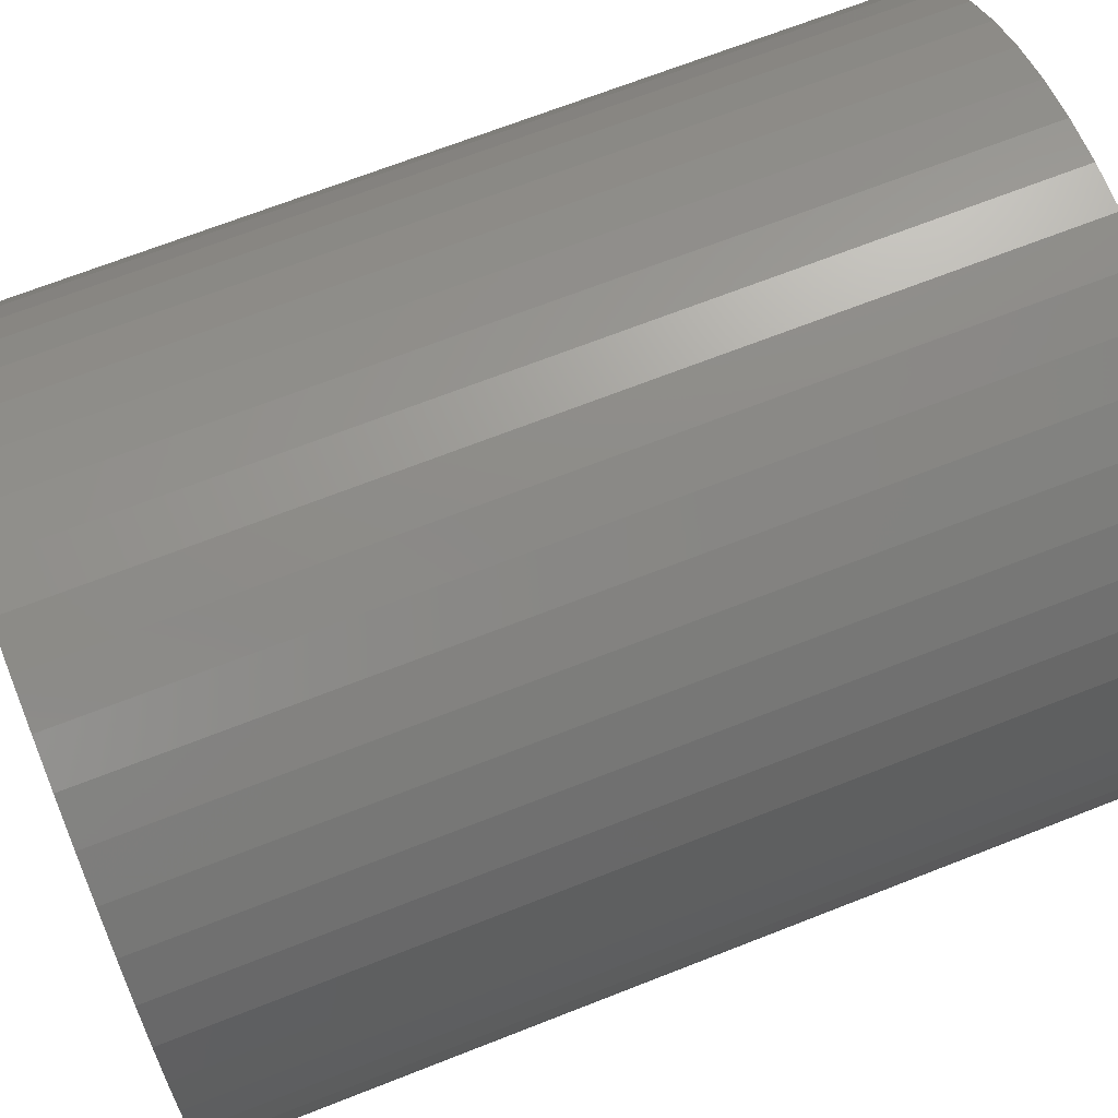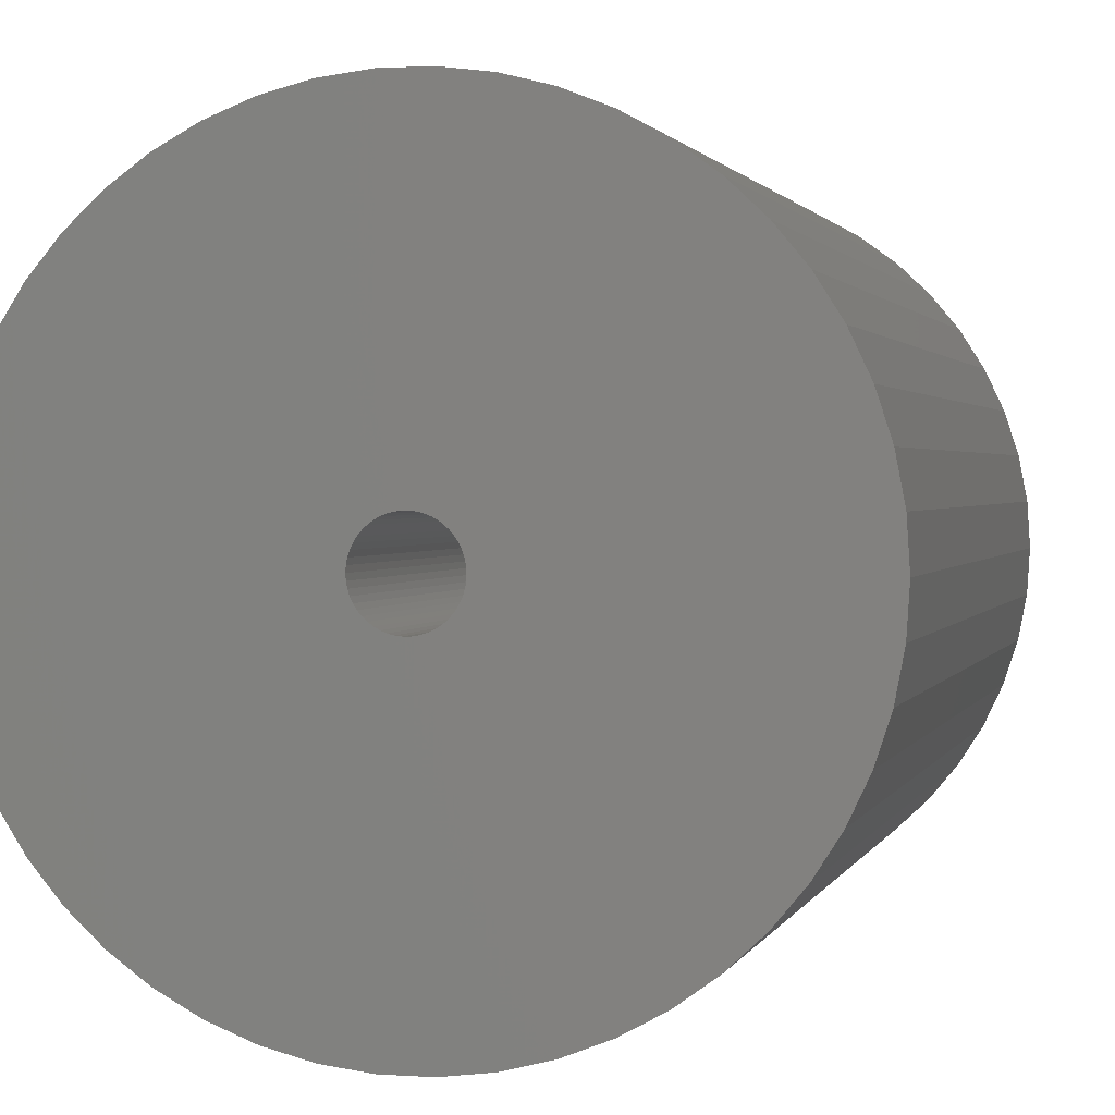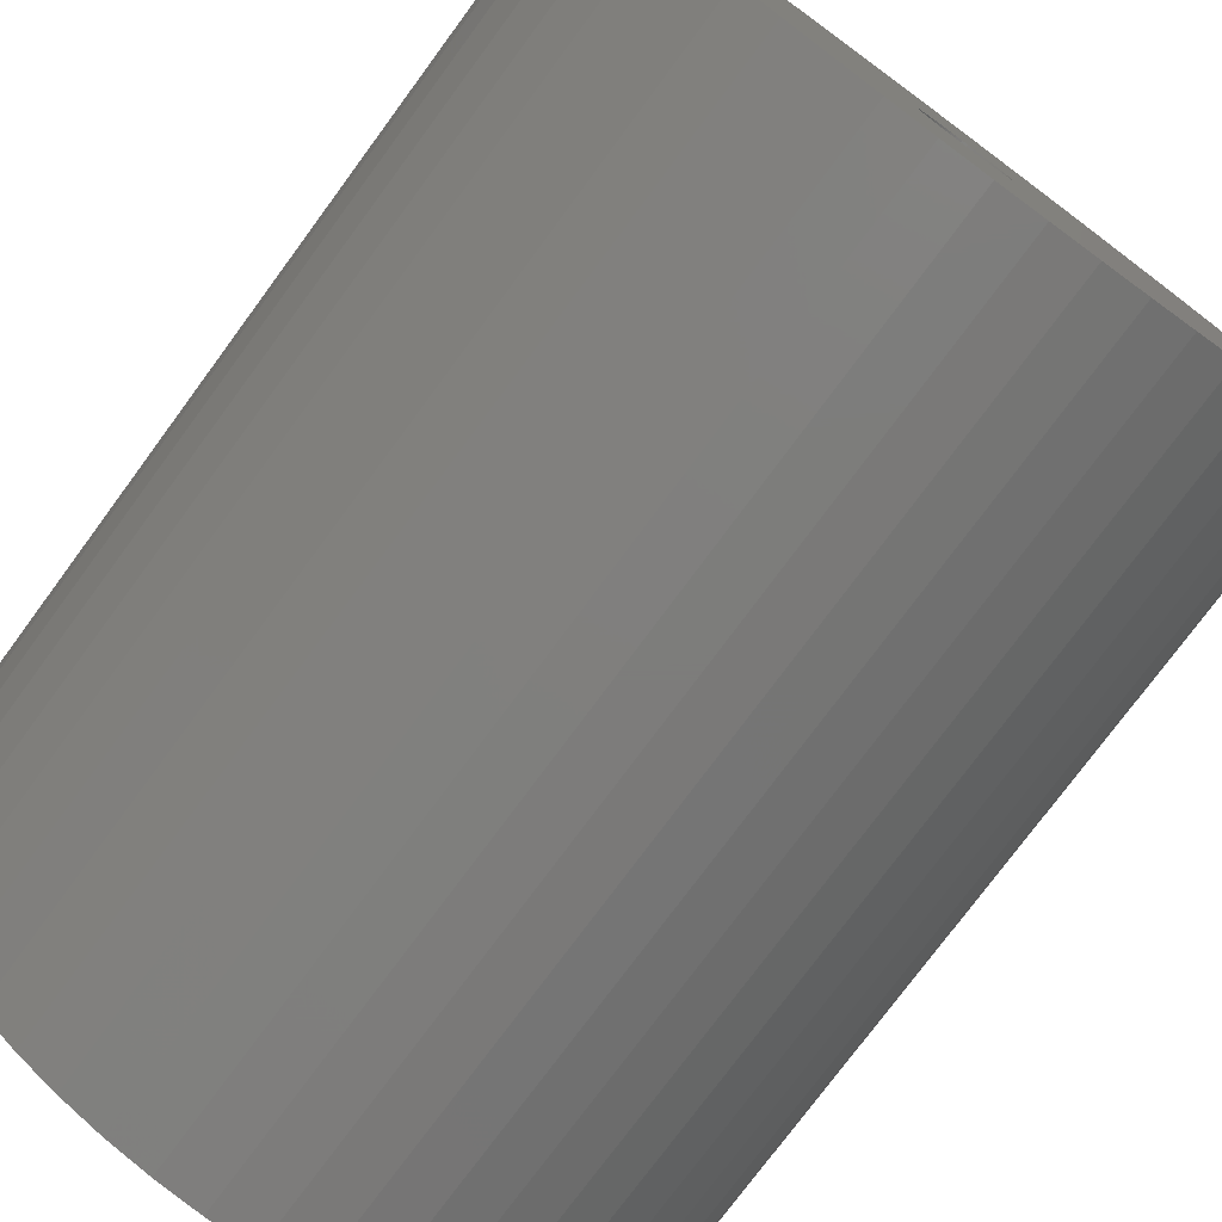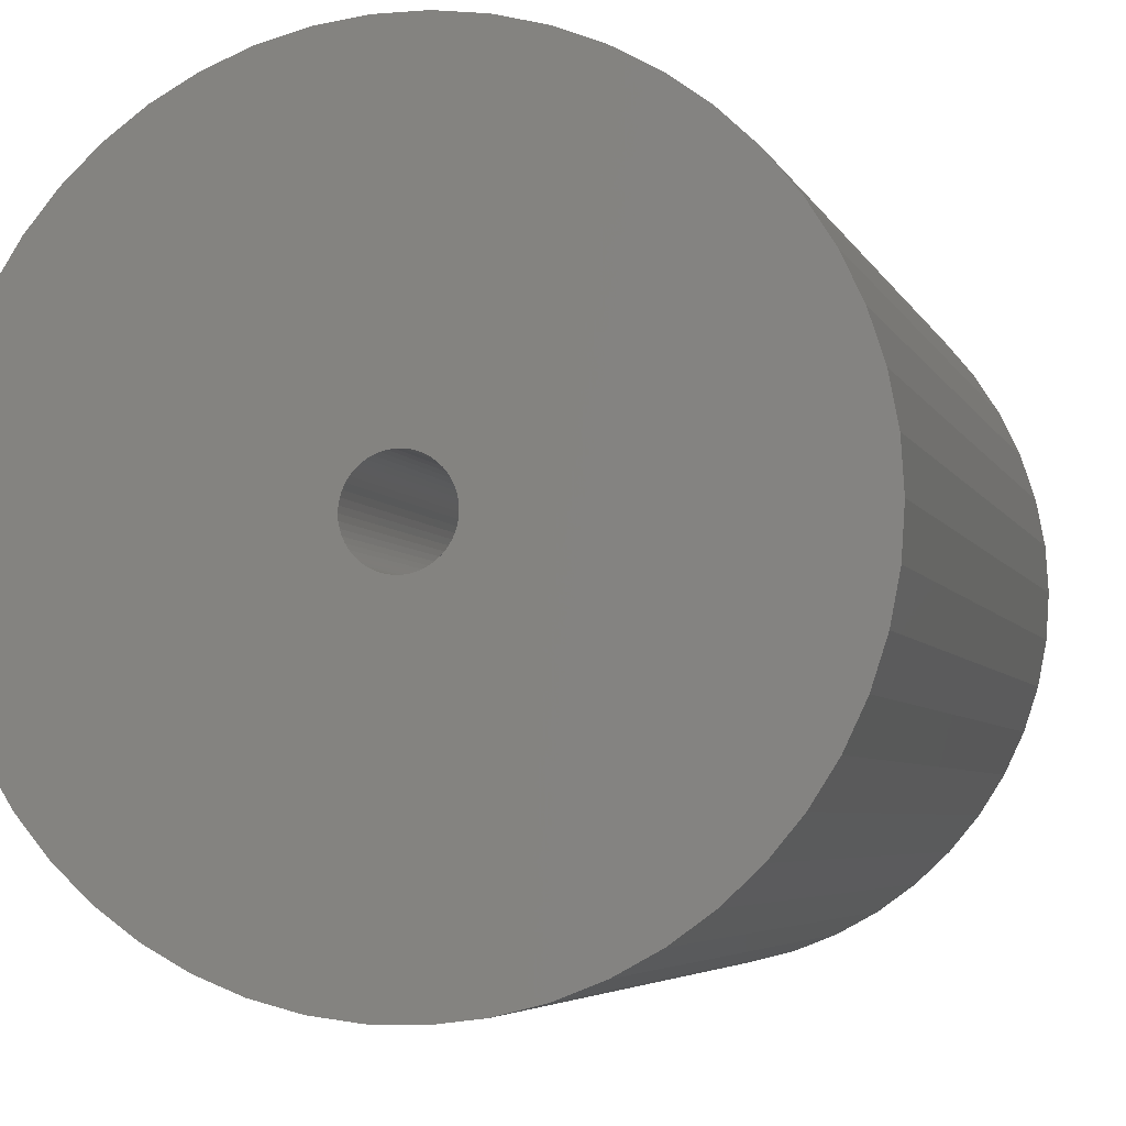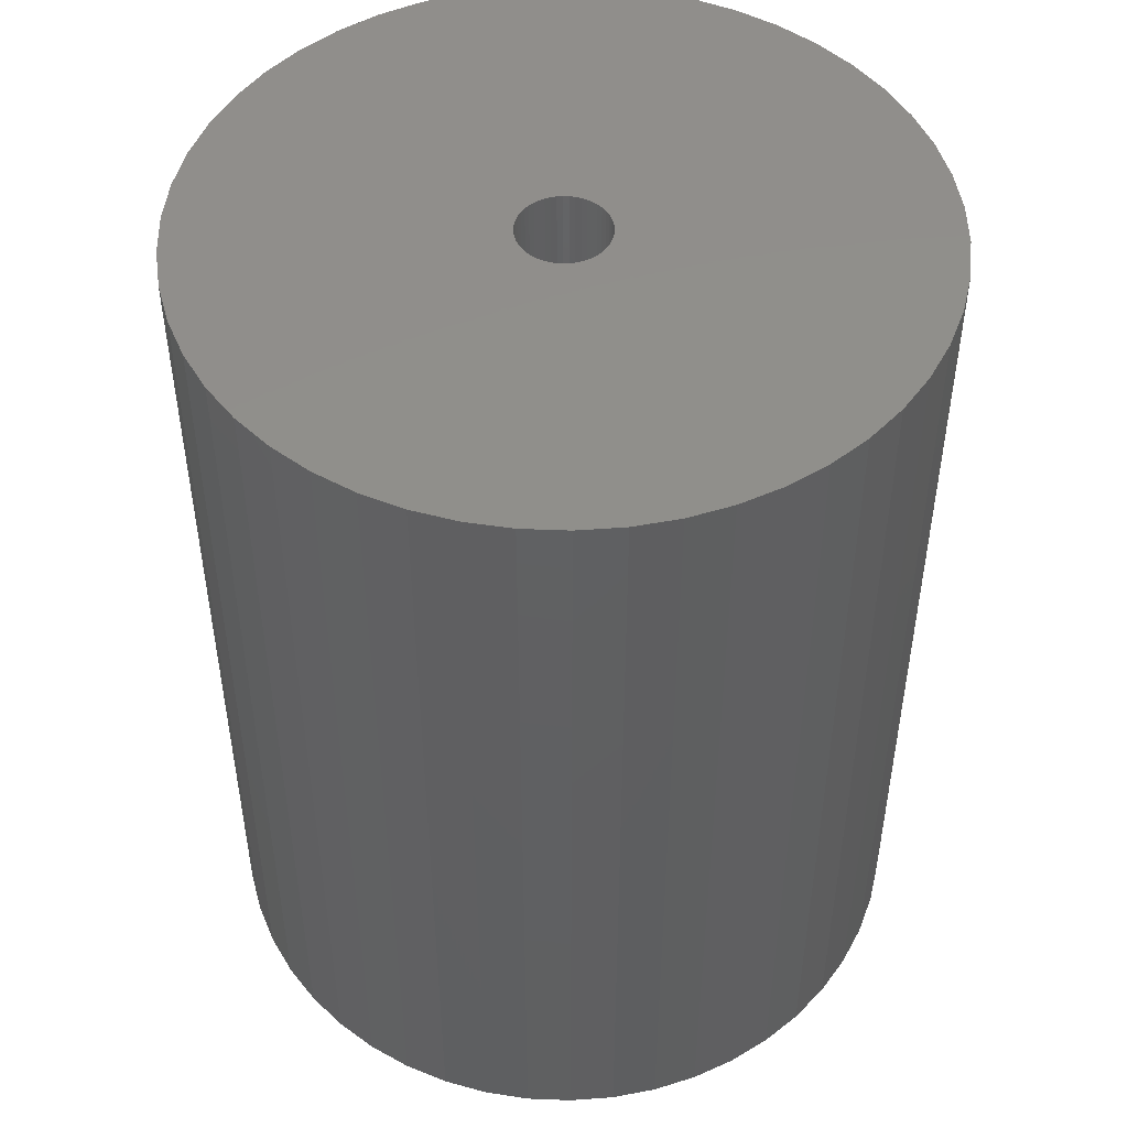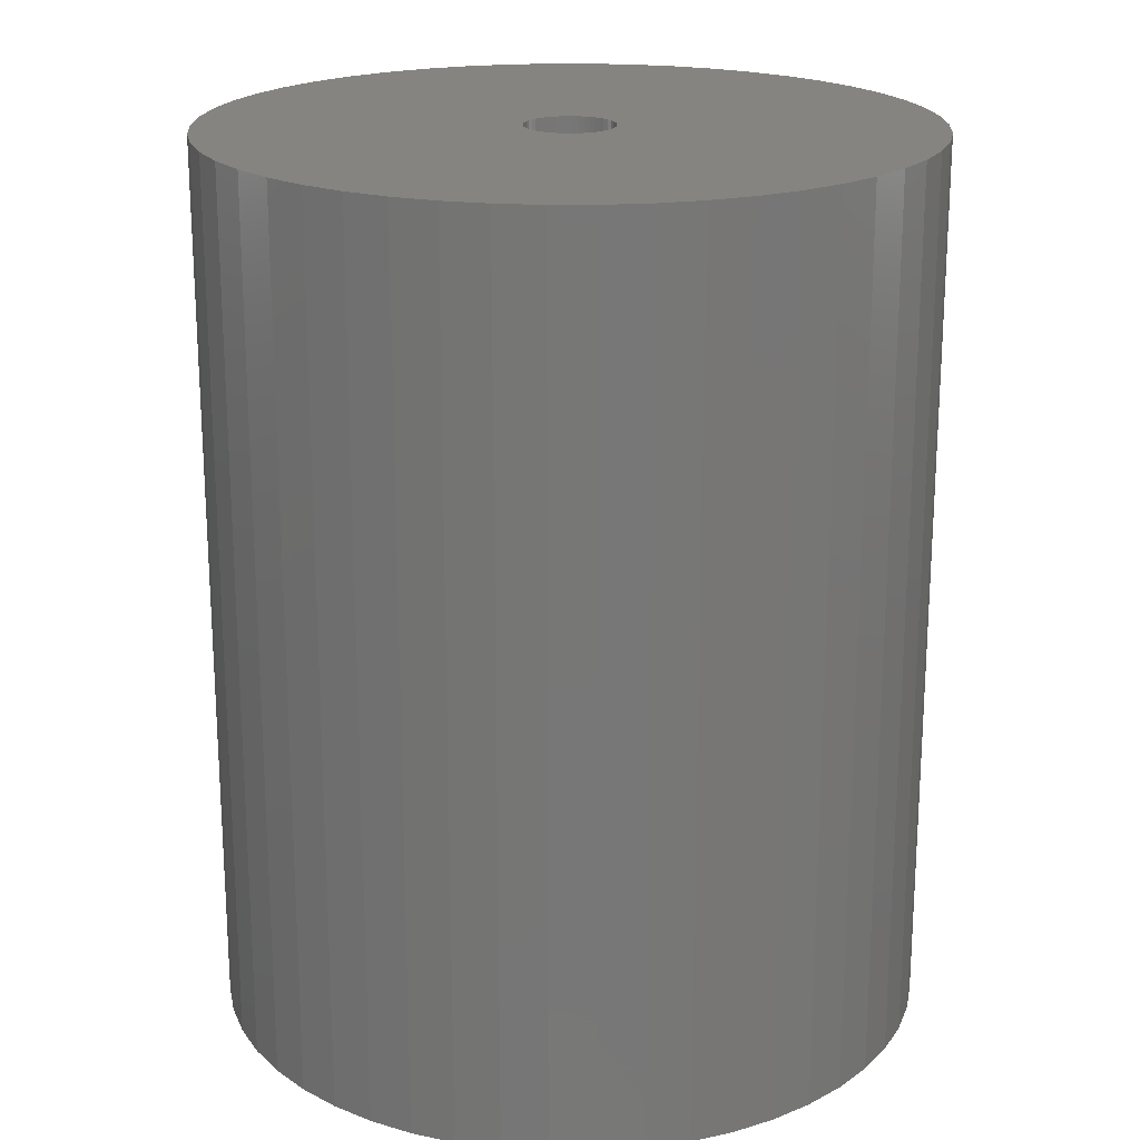
<metadata>
{"format":"stl","ext":"stl","renderer":"f3d","projection":"perspective","resolution":1024,"background":"white","views":[{"elev":68.7,"azim":68.5,"up":"+Y"},{"elev":1.5,"azim":-166.1,"up":"+Y"},{"elev":-76.3,"azim":-36.4,"up":"+Y"},{"elev":-4.8,"azim":15.0,"up":"+Y"},{"elev":48.7,"azim":-127.1,"up":"+Z"},{"elev":20.1,"azim":50.0,"up":"+Z"}]}
</metadata>
<code>
# stl→obj: 200 verts, 400 faces
v 14.88 5.89 20
v 14.02 7.708 -20
v 14.02 7.708 20
v 14.88 5.89 -20
v -15.5 3.979 -20
v -14.88 5.89 20
v -14.88 5.89 -20
v -15.5 3.979 20
v 12.94 9.405 -20
v 12.94 9.405 20
v 4.944 15.22 -20
v 2.998 15.72 20
v 4.944 15.22 20
v 2.998 15.72 -20
v 6.812 14.48 -20
v 6.812 14.48 20
v -4.944 15.22 -20
v -6.812 14.48 20
v -4.944 15.22 20
v -6.812 14.48 -20
v -14.02 7.708 20
v -14.02 7.708 -20
v 15.87 -2.005 20
v 16 0 -20
v 16 0 20
v 15.87 -2.005 -20
v 11.66 10.95 -20
v 10.2 12.33 20
v 11.66 10.95 20
v 10.2 12.33 -20
v 1.005 15.97 20
v 1.005 15.97 -20
v 8.573 13.51 -20
v 8.573 13.51 20
v -15.87 2.005 -20
v -15.87 2.005 20
v -12.94 9.405 -20
v -11.66 10.95 20
v -11.66 10.95 -20
v -12.94 9.405 20
v -1.005 15.97 -20
v -2.998 15.72 20
v -1.005 15.97 20
v -2.998 15.72 -20
v -10.2 12.33 -20
v -10.2 12.33 20
v 14.02 -7.708 20
v 14.88 -5.89 -20
v 14.88 -5.89 20
v 14.02 -7.708 -20
v -11.66 -10.95 -20
v -10.2 -12.33 20
v -11.66 -10.95 20
v -10.2 -12.33 -20
v -14.02 -7.708 -20
v -14.88 -5.89 20
v -14.88 -5.89 -20
v -14.02 -7.708 20
v 6.812 -14.48 -20
v 8.573 -13.51 20
v 6.812 -14.48 20
v 8.573 -13.51 -20
v 15.87 2.005 20
v 15.5 3.979 -20
v 15.5 3.979 20
v 15.87 2.005 -20
v -16 0 -20
v -16 0 20
v 2 0 20
v 1.984 0.2507 20
v 1.937 0.4974 20
v 1.984 -0.2507 20
v 1.86 0.7362 20
v 15.5 -3.979 20
v 1.753 0.9635 20
v 1.937 -0.4974 20
v 1.618 1.176 20
v 1.458 1.369 20
v 1.86 -0.7362 20
v 1.275 1.541 20
v 1.072 1.689 20
v 1.753 -0.9635 20
v 0.8516 1.81 20
v 12.94 -9.405 20
v 0.618 1.902 20
v 1.618 -1.176 20
v 11.66 -10.95 20
v 0.3748 1.965 20
v 0.1256 1.996 20
v -0.1256 1.996 20
v -0.3748 1.965 20
v -0.618 1.902 20
v -0.8516 1.81 20
v -1.072 1.689 20
v -8.573 13.51 20
v -1.275 1.541 20
v -1.458 1.369 20
v -1.618 1.176 20
v 1.458 -1.369 20
v 10.2 -12.33 20
v 1.275 -1.541 20
v 1.072 -1.689 20
v 0.8516 -1.81 20
v 4.944 -15.22 20
v 0.618 -1.902 20
v 2.998 -15.72 20
v 0.3748 -1.965 20
v 1.005 -15.97 20
v 0.1256 -1.996 20
v -0.1256 -1.996 20
v -1.005 -15.97 20
v -0.3748 -1.965 20
v -2.998 -15.72 20
v -0.618 -1.902 20
v -4.944 -15.22 20
v -0.8516 -1.81 20
v -6.812 -14.48 20
v -1.072 -1.689 20
v -8.573 -13.51 20
v -1.275 -1.541 20
v -1.458 -1.369 20
v -1.618 -1.176 20
v -12.94 -9.405 20
v -1.753 -0.9635 20
v -1.86 -0.7362 20
v -1.937 -0.4974 20
v -15.5 -3.979 20
v -1.984 -0.2507 20
v -15.87 -2.005 20
v -2 0 20
v -1.753 0.9635 20
v -1.86 0.7362 20
v -1.937 0.4974 20
v -1.984 0.2507 20
v -8.573 13.51 -20
v 15.5 -3.979 -20
v 12.94 -9.405 -20
v 11.66 -10.95 -20
v -1.005 -15.97 -20
v 1.005 -15.97 -20
v -15.5 -3.979 -20
v -12.94 -9.405 -20
v 2.998 -15.72 -20
v -4.944 -15.22 -20
v -2.998 -15.72 -20
v 2 0 -20
v 1.984 -0.2507 -20
v 1.937 -0.4974 -20
v 1.984 0.2507 -20
v 1.86 -0.7362 -20
v 1.753 -0.9635 -20
v 1.937 0.4974 -20
v 1.618 -1.176 -20
v 1.458 -1.369 -20
v 10.2 -12.33 -20
v 1.86 0.7362 -20
v 1.275 -1.541 -20
v 1.072 -1.689 -20
v 1.753 0.9635 -20
v 0.8516 -1.81 -20
v 4.944 -15.22 -20
v 0.618 -1.902 -20
v 1.618 1.176 -20
v 0.3748 -1.965 -20
v 0.1256 -1.996 -20
v -0.1256 -1.996 -20
v -0.3748 -1.965 -20
v -0.618 -1.902 -20
v -0.8516 -1.81 -20
v -6.812 -14.48 -20
v -1.072 -1.689 -20
v -8.573 -13.51 -20
v -1.275 -1.541 -20
v -1.458 -1.369 -20
v -1.618 -1.176 -20
v 1.458 1.369 -20
v 1.275 1.541 -20
v 1.072 1.689 -20
v 0.8516 1.81 -20
v 0.618 1.902 -20
v 0.3748 1.965 -20
v 0.1256 1.996 -20
v -0.1256 1.996 -20
v -0.3748 1.965 -20
v -0.618 1.902 -20
v -0.8516 1.81 -20
v -1.072 1.689 -20
v -1.275 1.541 -20
v -1.458 1.369 -20
v -1.618 1.176 -20
v -1.753 0.9635 -20
v -1.86 0.7362 -20
v -1.937 0.4974 -20
v -1.984 0.2507 -20
v -2 0 -20
v -1.753 -0.9635 -20
v -1.86 -0.7362 -20
v -1.937 -0.4974 -20
v -1.984 -0.2507 -20
v -15.87 -2.005 -20
f 1 2 3
f 2 1 4
f 5 6 7
f 6 5 8
f 3 9 10
f 9 3 2
f 11 12 13
f 12 11 14
f 15 13 16
f 13 15 11
f 17 18 19
f 18 17 20
f 7 21 22
f 21 7 6
f 23 24 25
f 24 23 26
f 27 28 29
f 28 27 30
f 14 31 12
f 31 14 32
f 33 16 34
f 16 33 15
f 35 8 5
f 8 35 36
f 37 38 39
f 38 37 40
f 41 42 43
f 42 41 44
f 45 38 46
f 38 45 39
f 47 48 49
f 48 47 50
f 51 52 53
f 52 51 54
f 55 56 57
f 56 55 58
f 59 60 61
f 60 59 62
f 63 64 65
f 64 63 66
f 65 4 1
f 4 65 64
f 10 27 29
f 27 10 9
f 32 43 31
f 43 32 41
f 30 34 28
f 34 30 33
f 67 36 35
f 36 67 68
f 69 25 63
f 70 63 65
f 25 69 23
f 71 65 1
f 72 23 69
f 73 1 3
f 23 72 74
f 75 3 10
f 76 74 72
f 77 10 29
f 74 76 49
f 78 29 28
f 79 49 76
f 80 28 34
f 49 79 47
f 81 34 16
f 82 47 79
f 83 16 13
f 47 82 84
f 85 13 12
f 86 84 82
f 84 86 87
f 63 70 69
f 65 71 70
f 1 73 71
f 3 75 73
f 10 77 75
f 29 78 77
f 28 80 78
f 34 81 80
f 88 12 31
f 16 83 81
f 13 85 83
f 12 88 85
f 31 89 88
f 31 90 89
f 43 90 31
f 90 43 91
f 42 91 43
f 91 42 92
f 19 92 42
f 92 19 93
f 18 93 19
f 93 18 94
f 95 94 18
f 94 95 96
f 46 96 95
f 96 46 97
f 38 97 46
f 97 38 98
f 99 87 86
f 87 99 100
f 101 100 99
f 100 101 60
f 102 60 101
f 60 102 61
f 103 61 102
f 61 103 104
f 105 104 103
f 104 105 106
f 107 106 105
f 106 107 108
f 109 108 107
f 110 108 109
f 111 110 112
f 113 112 114
f 115 114 116
f 110 111 108
f 117 116 118
f 119 118 120
f 52 120 121
f 53 121 122
f 123 122 124
f 58 124 125
f 56 125 126
f 127 126 128
f 129 128 130
f 40 98 38
f 112 113 111
f 98 40 131
f 114 115 113
f 21 131 40
f 116 117 115
f 131 21 132
f 118 119 117
f 6 132 21
f 120 52 119
f 132 6 133
f 121 53 52
f 8 133 6
f 122 123 53
f 133 8 134
f 124 58 123
f 36 134 8
f 125 56 58
f 134 36 130
f 126 127 56
f 68 130 36
f 128 129 127
f 130 68 129
f 22 40 37
f 40 22 21
f 44 19 42
f 19 44 17
f 135 46 95
f 46 135 45
f 20 95 18
f 95 20 135
f 25 66 63
f 66 25 24
f 49 136 74
f 136 49 48
f 87 137 84
f 137 87 138
f 139 108 111
f 108 139 140
f 57 127 141
f 127 57 56
f 142 58 55
f 58 142 123
f 140 106 108
f 106 140 143
f 144 113 115
f 113 144 145
f 146 24 26
f 147 26 136
f 24 146 66
f 148 136 48
f 149 66 146
f 150 48 50
f 66 149 64
f 151 50 137
f 152 64 149
f 153 137 138
f 64 152 4
f 154 138 155
f 156 4 152
f 157 155 62
f 4 156 2
f 158 62 59
f 159 2 156
f 160 59 161
f 2 159 9
f 162 161 143
f 163 9 159
f 9 163 27
f 26 147 146
f 136 148 147
f 48 150 148
f 50 151 150
f 137 153 151
f 138 154 153
f 155 157 154
f 62 158 157
f 164 143 140
f 59 160 158
f 161 162 160
f 143 164 162
f 140 165 164
f 140 166 165
f 139 166 140
f 166 139 167
f 145 167 139
f 167 145 168
f 144 168 145
f 168 144 169
f 170 169 144
f 169 170 171
f 172 171 170
f 171 172 173
f 54 173 172
f 173 54 174
f 51 174 54
f 174 51 175
f 176 27 163
f 27 176 30
f 177 30 176
f 30 177 33
f 178 33 177
f 33 178 15
f 179 15 178
f 15 179 11
f 180 11 179
f 11 180 14
f 181 14 180
f 14 181 32
f 182 32 181
f 183 32 182
f 41 183 184
f 44 184 185
f 17 185 186
f 183 41 32
f 20 186 187
f 135 187 188
f 45 188 189
f 39 189 190
f 37 190 191
f 22 191 192
f 7 192 193
f 5 193 194
f 35 194 195
f 142 175 51
f 184 44 41
f 175 142 196
f 185 17 44
f 55 196 142
f 186 20 17
f 196 55 197
f 187 135 20
f 57 197 55
f 188 45 135
f 197 57 198
f 189 39 45
f 141 198 57
f 190 37 39
f 198 141 199
f 191 22 37
f 200 199 141
f 192 7 22
f 199 200 195
f 193 5 7
f 67 195 200
f 194 35 5
f 195 67 35
f 51 123 142
f 123 51 53
f 161 61 104
f 61 161 59
f 143 104 106
f 104 143 161
f 155 87 100
f 87 155 138
f 74 26 23
f 26 74 136
f 84 50 47
f 50 84 137
f 145 111 113
f 111 145 139
f 172 117 119
f 117 172 170
f 141 129 200
f 129 141 127
f 200 68 67
f 68 200 129
f 62 100 60
f 100 62 155
f 54 119 52
f 119 54 172
f 170 115 117
f 115 170 144
f 159 77 163
f 77 159 75
f 180 83 85
f 83 180 179
f 186 92 93
f 92 186 185
f 132 191 131
f 191 132 192
f 148 72 147
f 72 148 76
f 177 78 80
f 78 177 176
f 183 89 90
f 89 183 182
f 178 80 81
f 80 178 177
f 98 189 97
f 189 98 190
f 187 93 94
f 93 187 186
f 185 91 92
f 91 185 184
f 146 70 149
f 70 146 69
f 173 121 120
f 121 173 174
f 124 197 125
f 197 124 196
f 158 103 102
f 103 158 160
f 163 78 176
f 78 163 77
f 181 85 88
f 85 181 180
f 182 88 89
f 88 182 181
f 179 81 83
f 81 179 178
f 130 194 134
f 194 130 195
f 133 192 132
f 192 133 193
f 131 190 98
f 190 131 191
f 184 90 91
f 90 184 183
f 188 94 96
f 94 188 187
f 189 96 97
f 96 189 188
f 147 69 146
f 69 147 72
f 154 86 153
f 86 154 99
f 122 196 124
f 196 122 175
f 164 109 107
f 109 164 165
f 157 102 101
f 102 157 158
f 156 75 159
f 75 156 73
f 152 73 156
f 73 152 71
f 149 71 152
f 71 149 70
f 134 193 133
f 193 134 194
f 151 79 150
f 79 151 82
f 150 76 148
f 76 150 79
f 153 82 151
f 82 153 86
f 165 110 109
f 110 165 166
f 128 195 130
f 195 128 199
f 125 198 126
f 198 125 197
f 121 175 122
f 175 121 174
f 160 105 103
f 105 160 162
f 162 107 105
f 107 162 164
f 167 114 112
f 114 167 168
f 169 118 116
f 118 169 171
f 126 199 128
f 199 126 198
f 154 101 99
f 101 154 157
f 166 112 110
f 112 166 167
f 171 120 118
f 120 171 173
f 168 116 114
f 116 168 169

</code>
